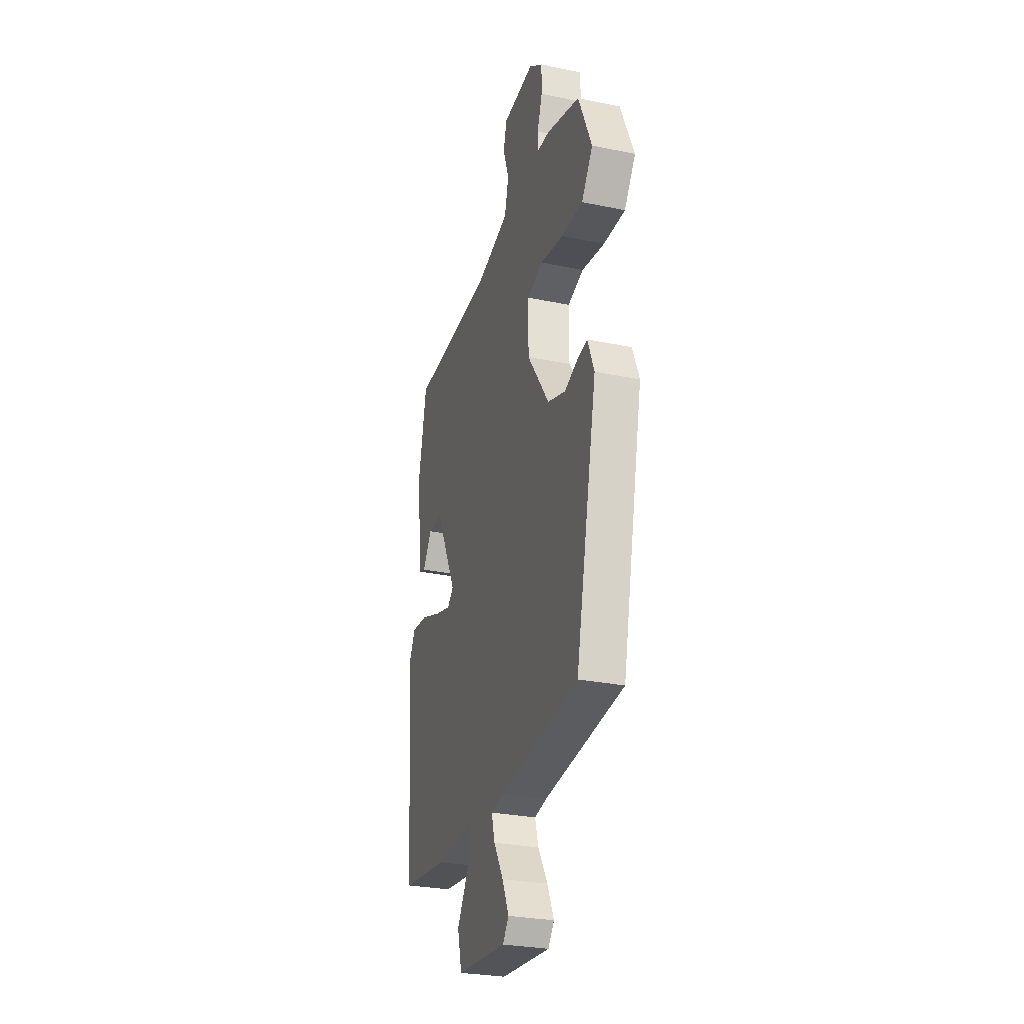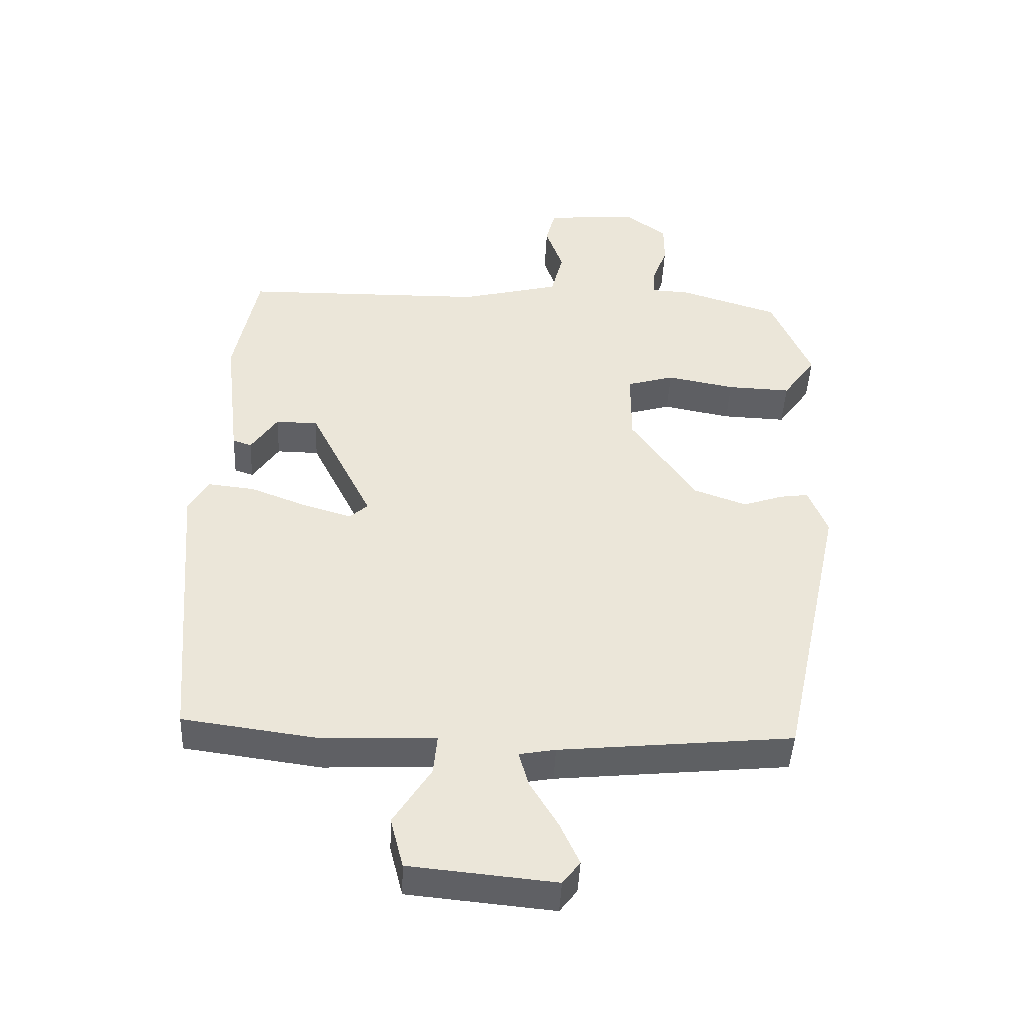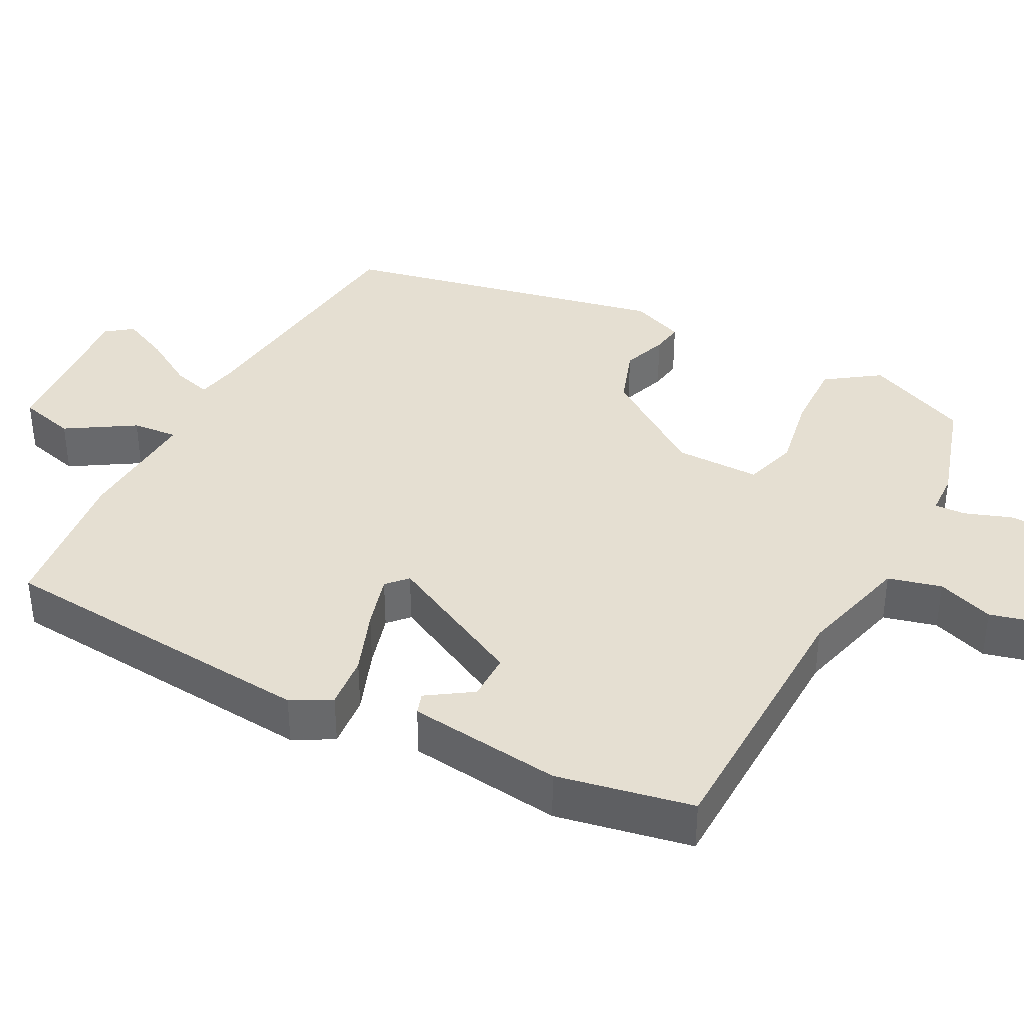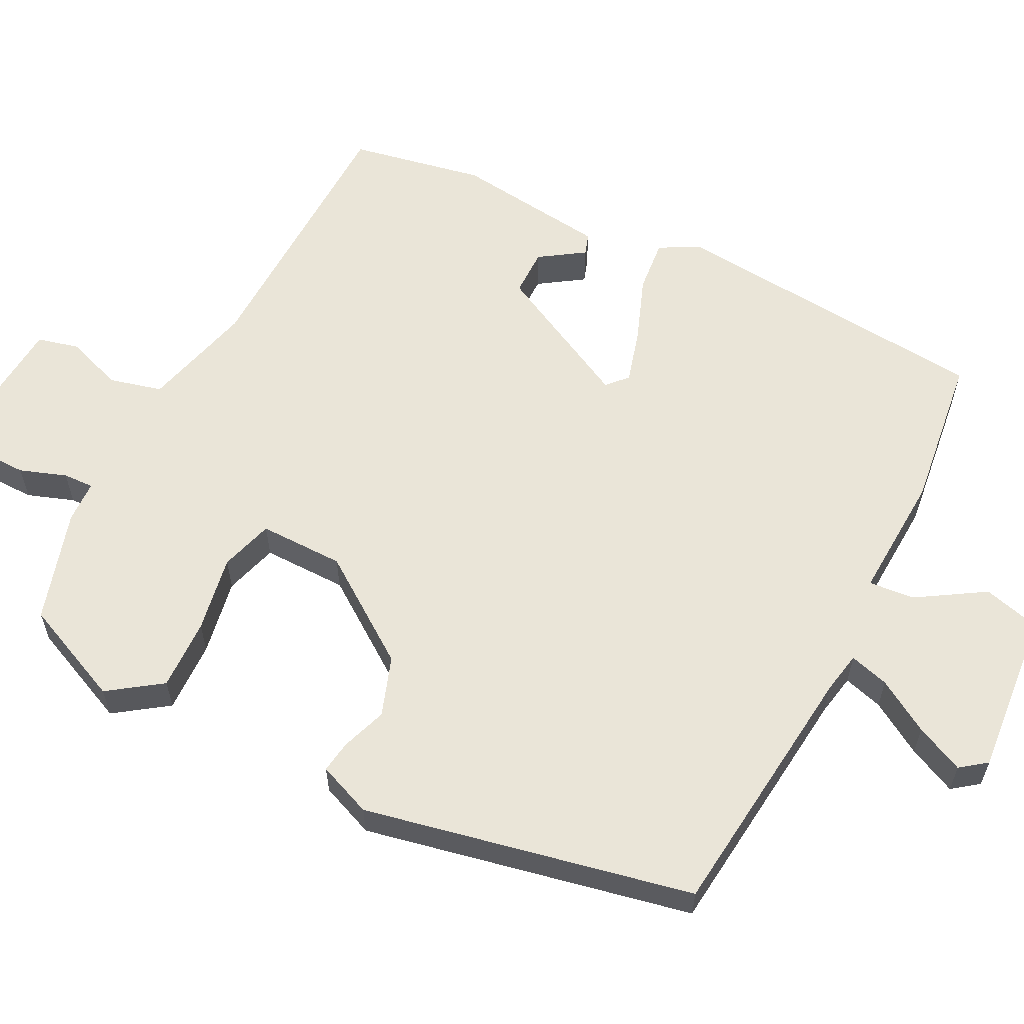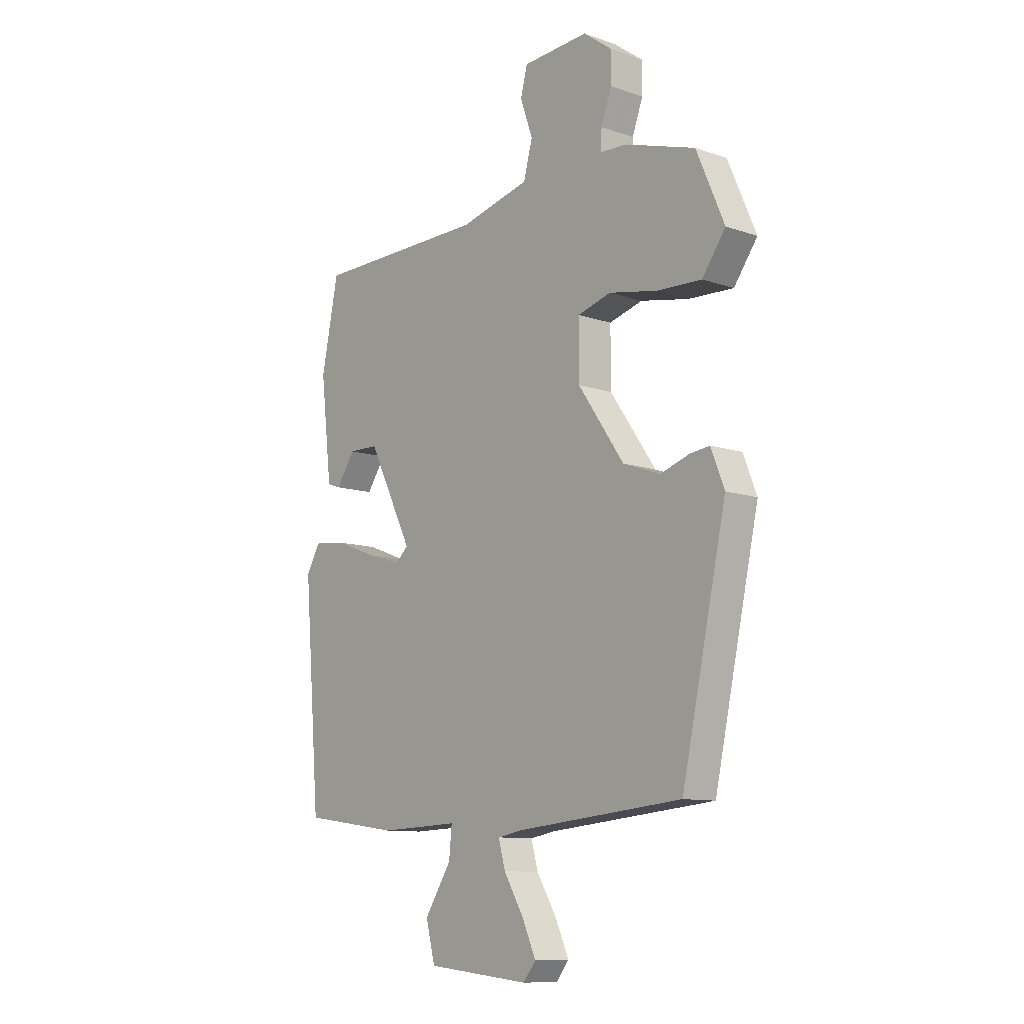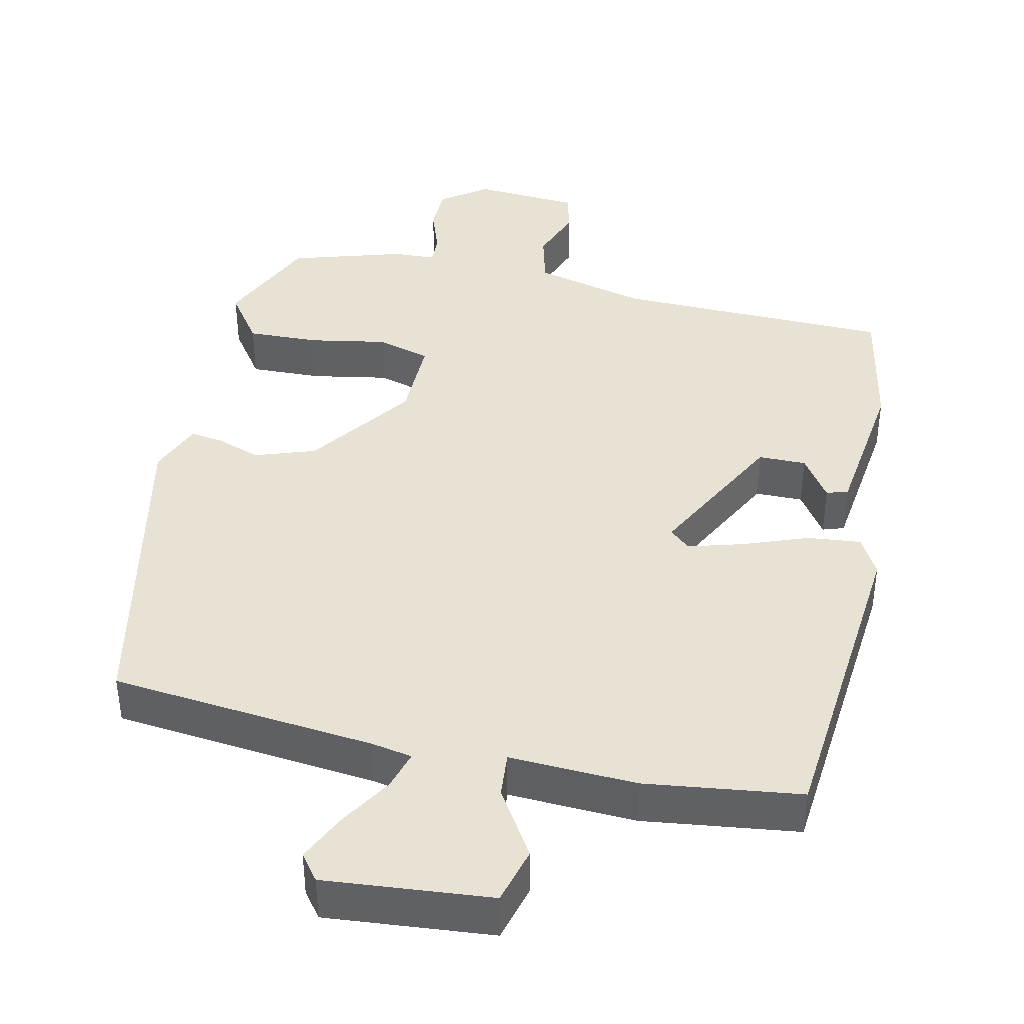
<metadata>
{"format":"obj","ext":"obj","renderer":"f3d","projection":"perspective","resolution":1024,"background":"white","views":[{"elev":-28.7,"azim":72.9,"up":"+Z"},{"elev":-44.6,"azim":-2.6,"up":"+Z"},{"elev":37.5,"azim":-61.8,"up":"+Y"},{"elev":59.5,"azim":117.5,"up":"+Y"},{"elev":-10.5,"azim":49.2,"up":"+Z"},{"elev":40.6,"azim":-167.0,"up":"+Y"}]}
</metadata>
<code>
v -0.46 0.07 0.508
v -0.083 0.07 0.513
v 0.07 0.07 0.551
v 0.089 0.07 0.623
v 0.062 0.07 0.7
v 0.077 0.07 0.757
v 0.221 0.07 0.766
v 0.283 0.07 0.72
v 0.283 0.07 0.656
v 0.26 0.07 0.593
v 0.258 0.07 0.551
v 0.316 0.07 0.548
v 0.469 0.07 0.5
v 0.53 0.07 0.359
v 0.479 0.07 0.288
v 0.381 0.07 0.292
v 0.276 0.07 0.312
v 0.203 0.07 0.291
v 0.203 0.07 0.175
v 0.303 0.07 0.031
v 0.384 0.07 0.002
v 0.446 0.07 0.023
v 0.49 0.07 0.029
v 0.519 0.07 -0.045
v 0.422 0.07 -0.491
v 0.062 0.07 -0.526
v 0.006 0.07 -0.536
v 0.021 0.07 -0.59
v 0.064 0.07 -0.662
v 0.094 0.07 -0.728
v 0.067 0.07 -0.763
v -0.158 0.07 -0.741
v -0.178 0.07 -0.663
v -0.12 0.07 -0.572
v -0.114 0.07 -0.51
v -0.287 0.07 -0.517
v -0.498 0.07 -0.488
v -0.534 0.07 -0.044
v -0.504 0.07 0.009
v -0.431 0.07 0.001
v -0.343 0.07 -0.033
v -0.269 0.07 -0.055
v -0.241 0.07 -0.03
v -0.338 0.07 0.164
v -0.403 0.07 0.165
v -0.444 0.07 0.105
v -0.473 0.07 0.115
v -0.497 0.07 0.325
v -0.46 0 0.508
v -0.083 0 0.513
v 0.07 0 0.551
v 0.089 0 0.623
v 0.062 0 0.7
v 0.077 0 0.757
v 0.221 0 0.766
v 0.283 0 0.72
v 0.283 0 0.656
v 0.26 0 0.593
v 0.258 0 0.551
v 0.316 0 0.548
v 0.469 0 0.5
v 0.53 0 0.359
v 0.479 0 0.288
v 0.381 0 0.292
v 0.276 0 0.312
v 0.203 0 0.291
v 0.203 0 0.175
v 0.303 0 0.031
v 0.384 0 0.002
v 0.446 0 0.023
v 0.49 0 0.029
v 0.519 0 -0.045
v 0.422 0 -0.491
v 0.062 0 -0.526
v 0.006 0 -0.536
v 0.021 0 -0.59
v 0.064 0 -0.662
v 0.094 0 -0.728
v 0.067 0 -0.763
v -0.158 0 -0.741
v -0.178 0 -0.663
v -0.12 0 -0.572
v -0.114 0 -0.51
v -0.287 0 -0.517
v -0.498 0 -0.488
v -0.534 0 -0.044
v -0.504 0 0.009
v -0.431 0 0.001
v -0.343 0 -0.033
v -0.269 0 -0.055
v -0.241 0 -0.03
v -0.338 0 0.164
v -0.403 0 0.165
v -0.444 0 0.105
v -0.473 0 0.115
v -0.497 0 0.325
f 45 46 47 48
f 44 45 48 1
f 43 44 1 2
f 38 39 40 41
f 38 41 42
f 35 36 37 38
f 35 38 42
f 31 32 33 34
f 31 34 35
f 28 29 30 31
f 27 28 31 35
f 26 27 35 42
f 21 22 23 24
f 21 24 25 26
f 14 15 16 17
f 12 13 14 17
f 11 12 17 18
f 10 11 18
f 7 8 9 10
f 7 10 18
f 4 5 6 7
f 3 4 7 18
f 43 2 3 18
f 42 43 18 19
f 20 21 26 42
f 19 20 42
f 96 95 94 93
f 49 96 93 92
f 50 49 92 91
f 89 88 87 86
f 90 89 86
f 86 85 84 83
f 90 86 83
f 82 81 80 79
f 83 82 79
f 79 78 77 76
f 83 79 76 75
f 90 83 75 74
f 72 71 70 69
f 74 73 72 69
f 65 64 63 62
f 65 62 61 60
f 66 65 60 59
f 66 59 58
f 58 57 56 55
f 66 58 55
f 55 54 53 52
f 66 55 52 51
f 66 51 50 91
f 67 66 91 90
f 90 74 69 68
f 90 68 67
f 1 49 50 2
f 2 50 51 3
f 3 51 52 4
f 4 52 53 5
f 5 53 54 6
f 6 54 55 7
f 7 55 56 8
f 8 56 57 9
f 9 57 58 10
f 10 58 59 11
f 11 59 60 12
f 12 60 61 13
f 13 61 62 14
f 14 62 63 15
f 15 63 64 16
f 16 64 65 17
f 17 65 66 18
f 18 66 67 19
f 19 67 68 20
f 20 68 69 21
f 21 69 70 22
f 22 70 71 23
f 23 71 72 24
f 24 72 73 25
f 25 73 74 26
f 26 74 75 27
f 27 75 76 28
f 28 76 77 29
f 29 77 78 30
f 30 78 79 31
f 31 79 80 32
f 32 80 81 33
f 33 81 82 34
f 34 82 83 35
f 35 83 84 36
f 36 84 85 37
f 37 85 86 38
f 38 86 87 39
f 39 87 88 40
f 40 88 89 41
f 41 89 90 42
f 42 90 91 43
f 43 91 92 44
f 44 92 93 45
f 45 93 94 46
f 46 94 95 47
f 47 95 96 48
f 48 96 49 1

</code>
